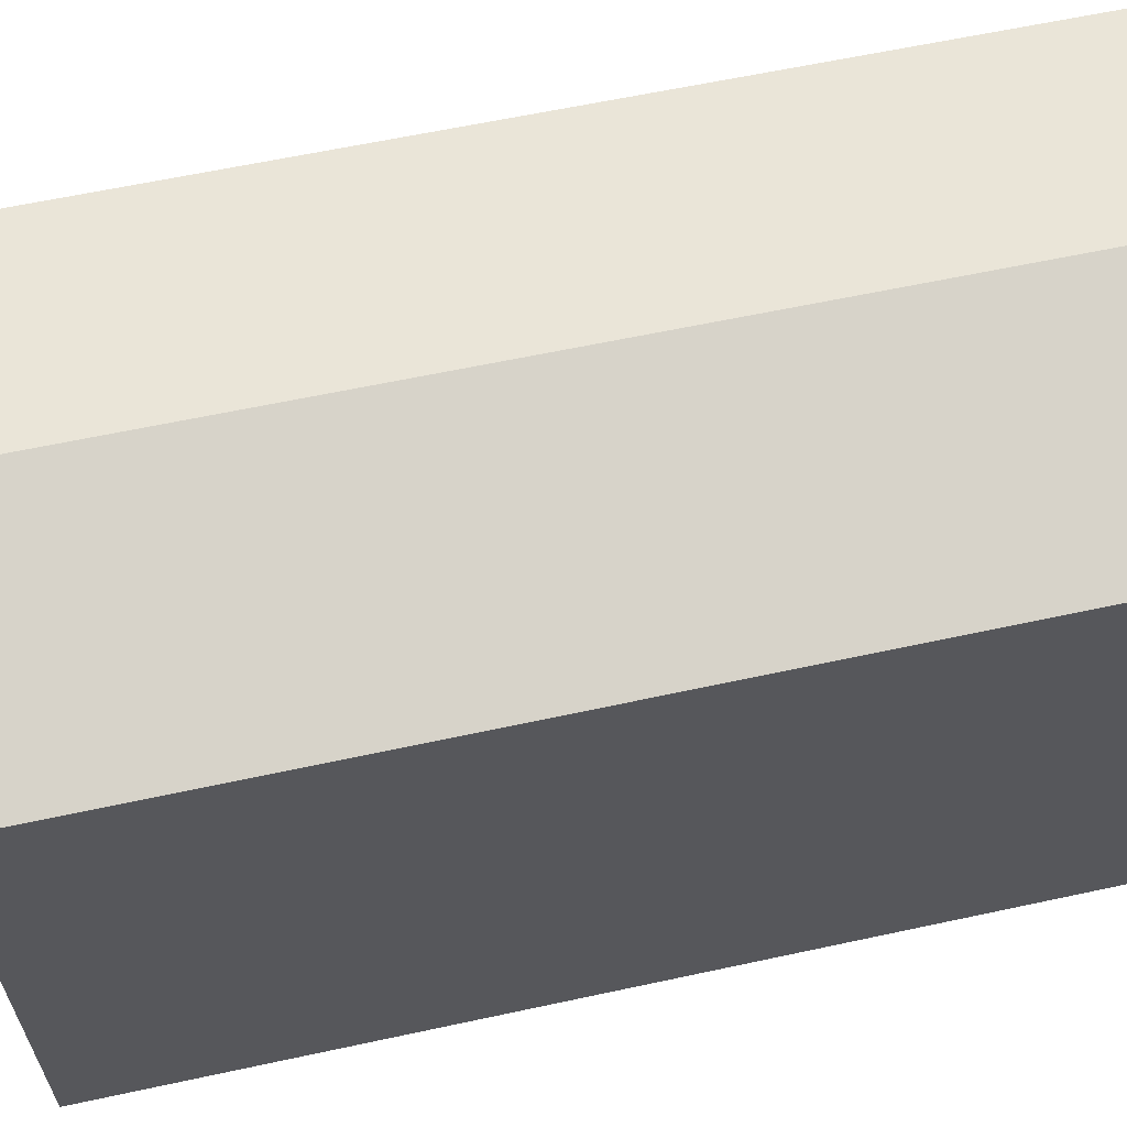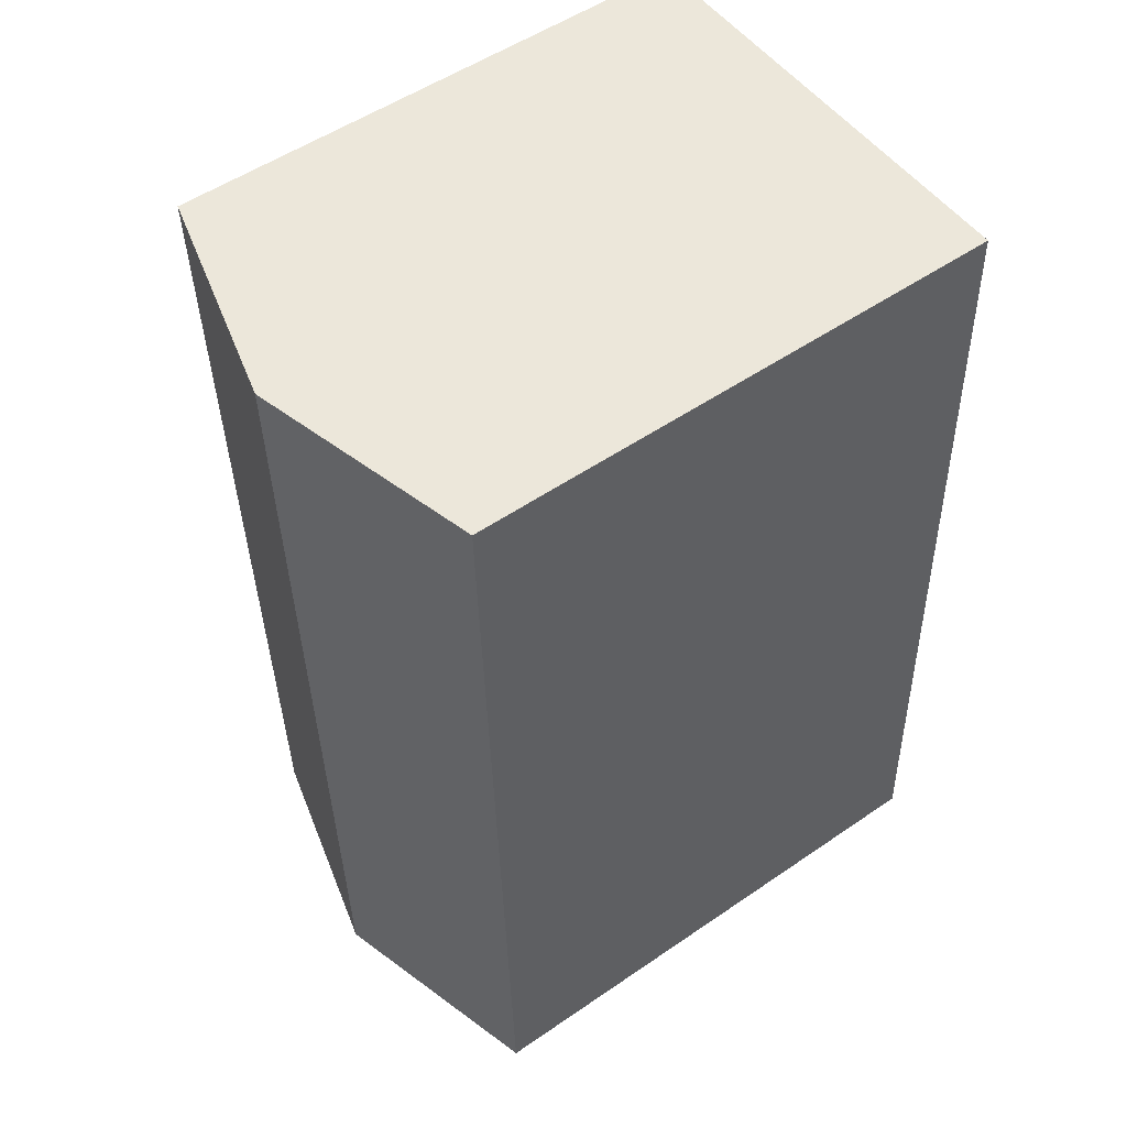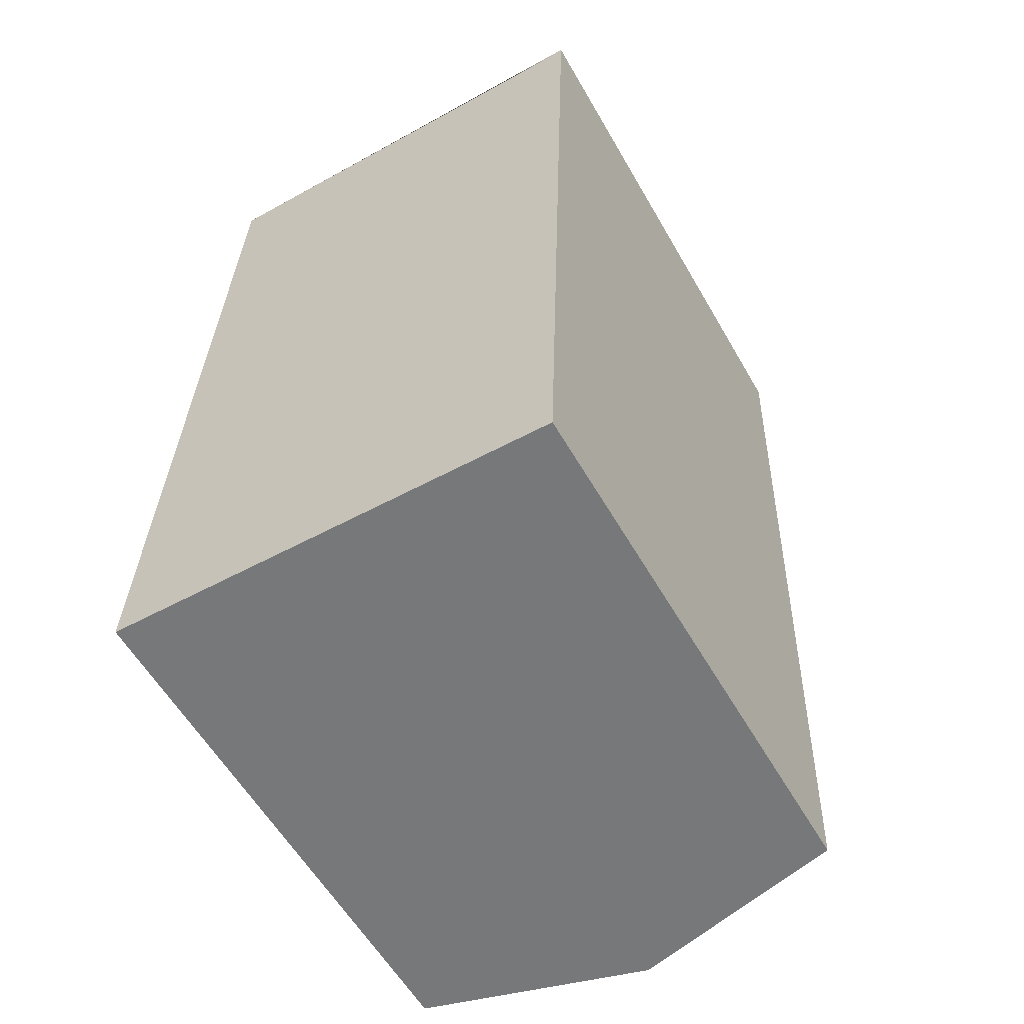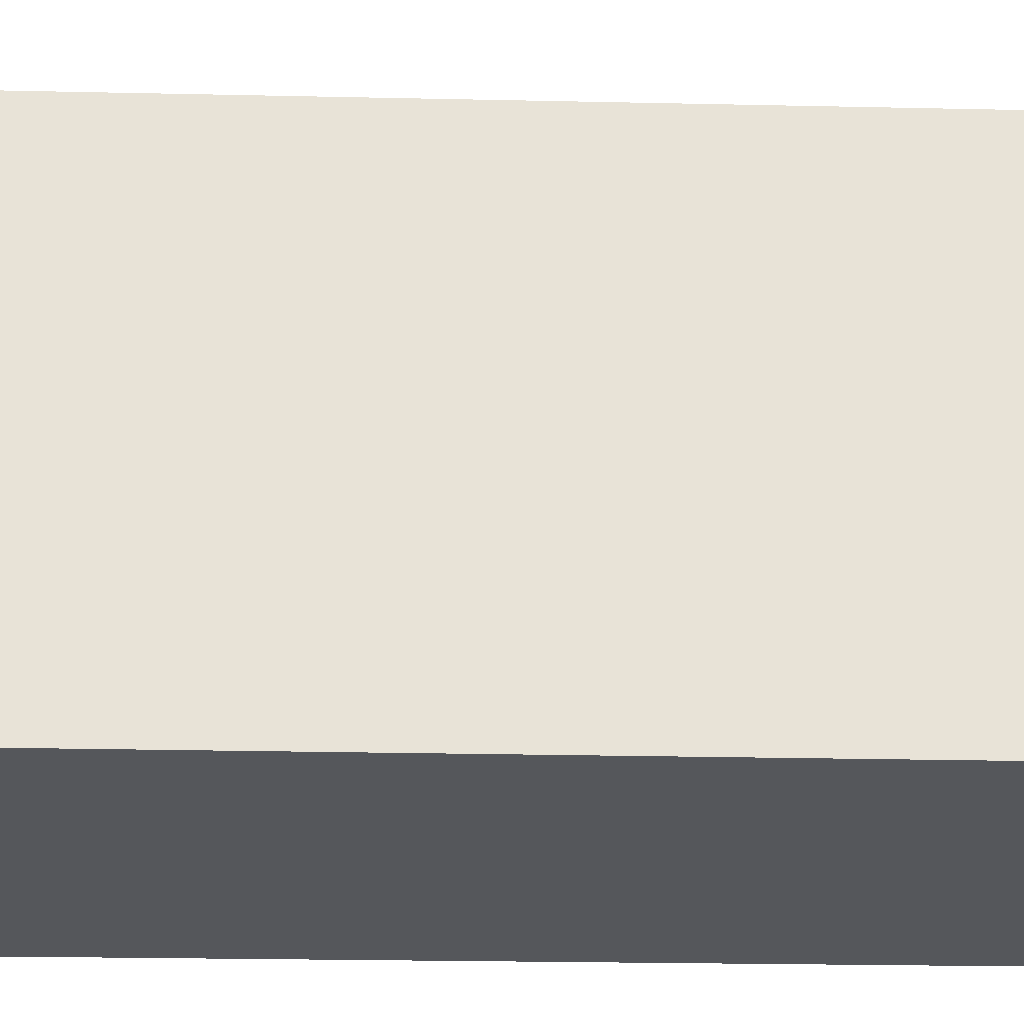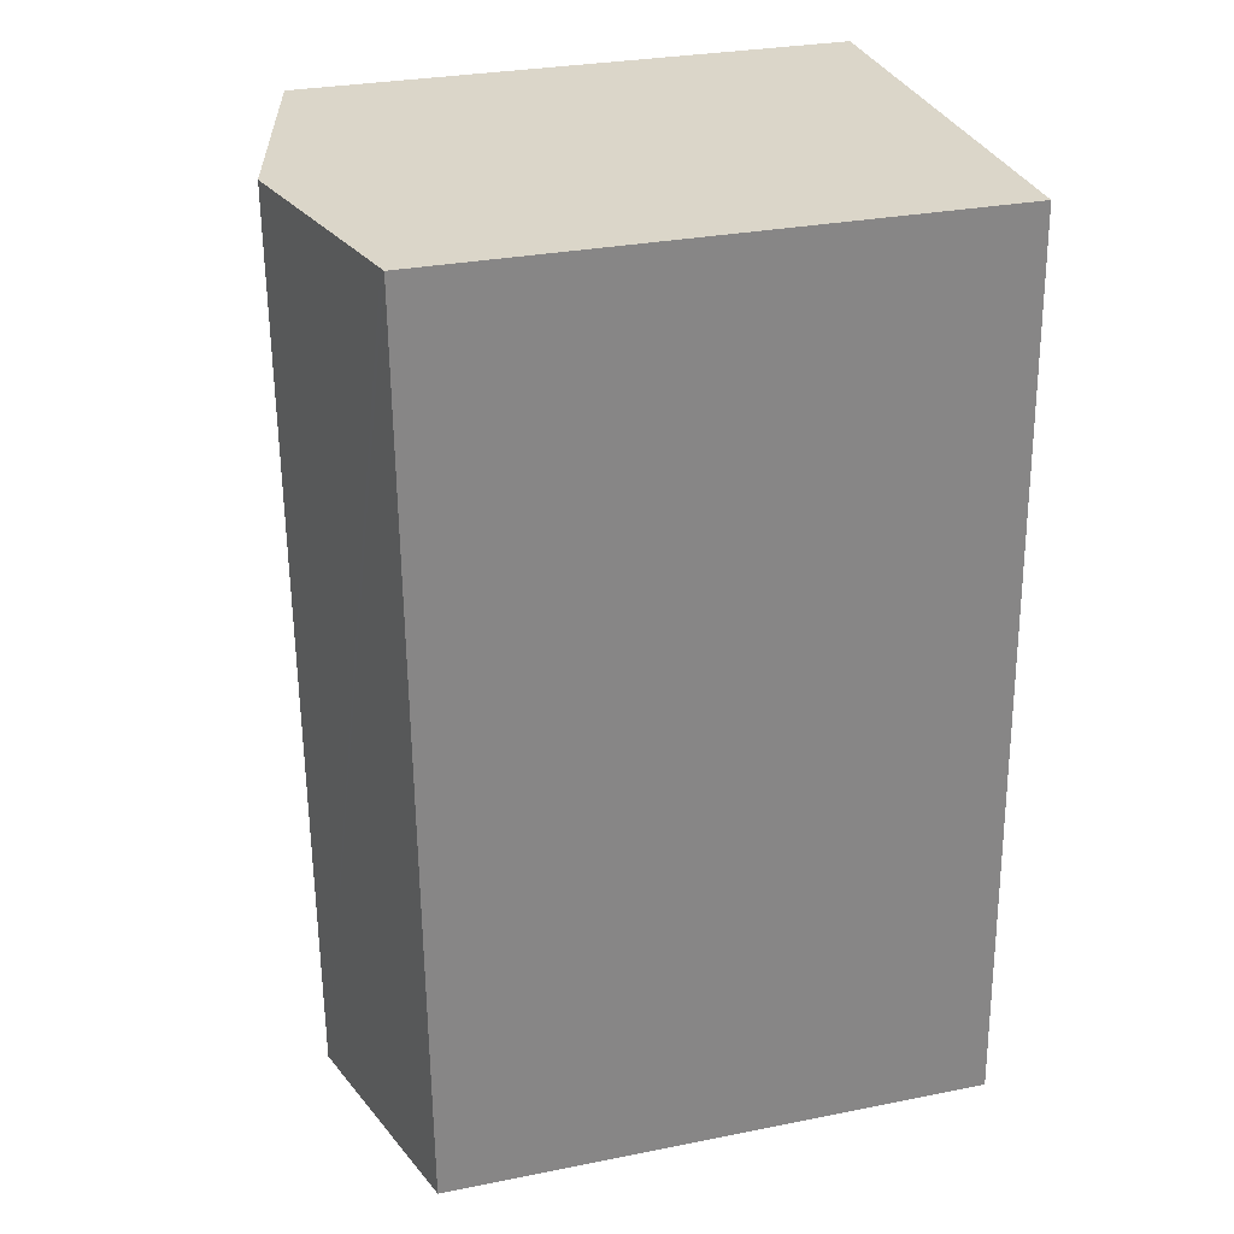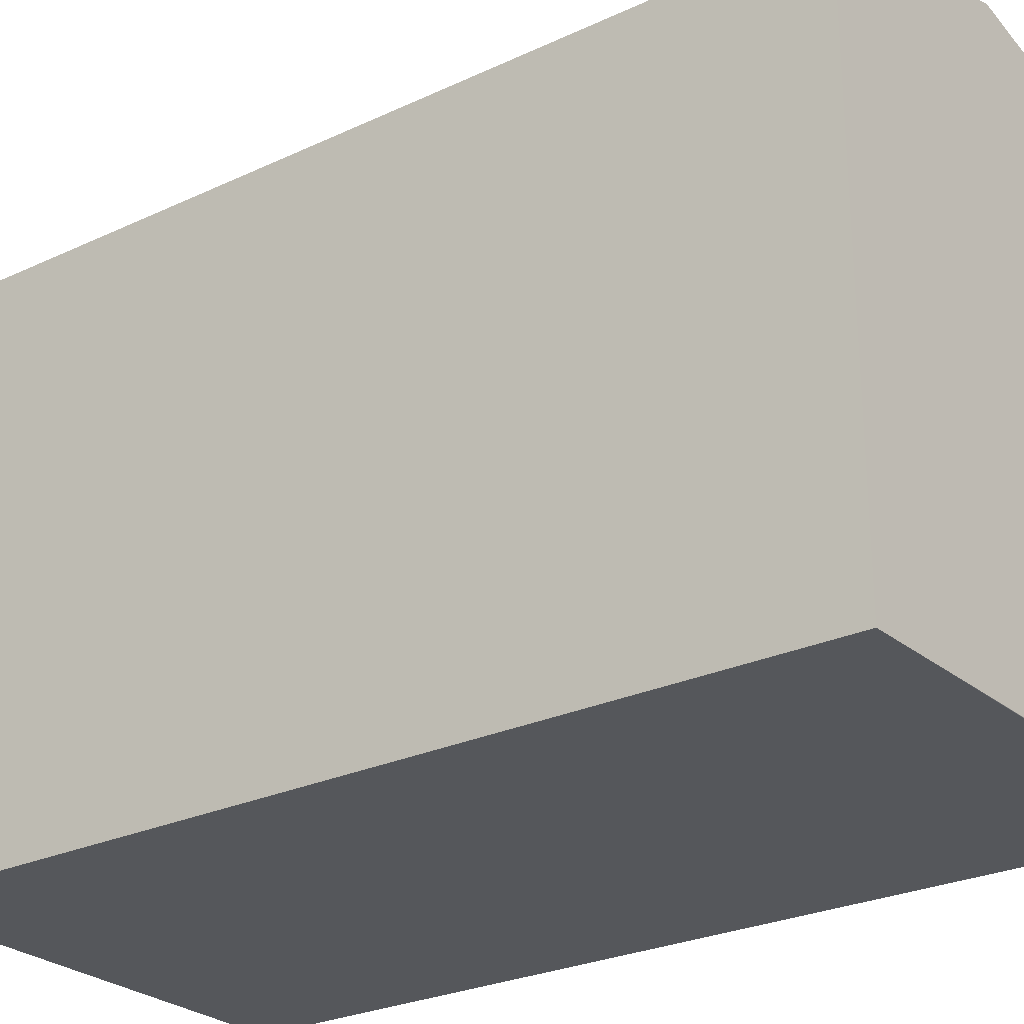
<metadata>
{"format":"obj","ext":"obj","renderer":"f3d","projection":"perspective","resolution":1024,"background":"white","views":[{"elev":62.9,"azim":-100.3,"up":"+Y"},{"elev":53.1,"azim":-126.3,"up":"+Z"},{"elev":-58.4,"azim":29.8,"up":"+Z"},{"elev":-27.0,"azim":-89.9,"up":"+Y"},{"elev":29.8,"azim":-106.2,"up":"+Z"},{"elev":-26.5,"azim":-51.7,"up":"+Y"}]}
</metadata>
<code>
v  10.91 13.62 -0.338
v  12.01 13.52 22.07
v  11.28 13.52 -0.35
v  5.66 15.01 -0.175
v  6.387 15.01 22.15
v  12.02 13.52 22.15
v  9.233 14.25 22.15
v  11.65 13.62 22.15
v  0.795 13.53 22.15
v  0 13.51 8.272e-16
v  0.949 13.57 22.15
v  11.28 2.143e-17 -0.35
v  10.91 2.07e-17 -0.338
v  0 0 0
v  5.66 1.072e-17 -0.175
v  0.795 -1.356e-15 22.15
v  0.949 -1.356e-15 22.15
v  11.65 -1.356e-15 22.15
v  12.02 -1.356e-15 22.15
v  6.387 -1.356e-15 22.15
v  9.233 -1.356e-15 22.15
v  12.01 -1.351e-15 22.07
g defaultobject
f 1 2 3
f 2 1 4
f 2 4 5
f 2 5 6
f 6 5 7
f 6 7 8
f 9 4 10
f 4 9 11
f 4 11 5
f 12 1 3
f 1 12 4
f 4 12 10
f 10 12 13
f 10 13 14
f 14 13 15
f 10 16 9
f 16 10 14
f 16 11 9
f 11 16 5
f 5 16 7
f 7 16 8
f 8 16 6
f 6 16 17
f 6 17 18
f 6 18 19
f 18 17 20
f 18 20 21
f 2 12 3
f 12 2 6
f 12 6 22
f 22 6 19
f 15 16 14
f 16 15 13
f 16 13 12
f 16 12 22
f 16 22 17
f 17 22 20
f 20 22 21
f 21 22 18
f 18 22 19

</code>
